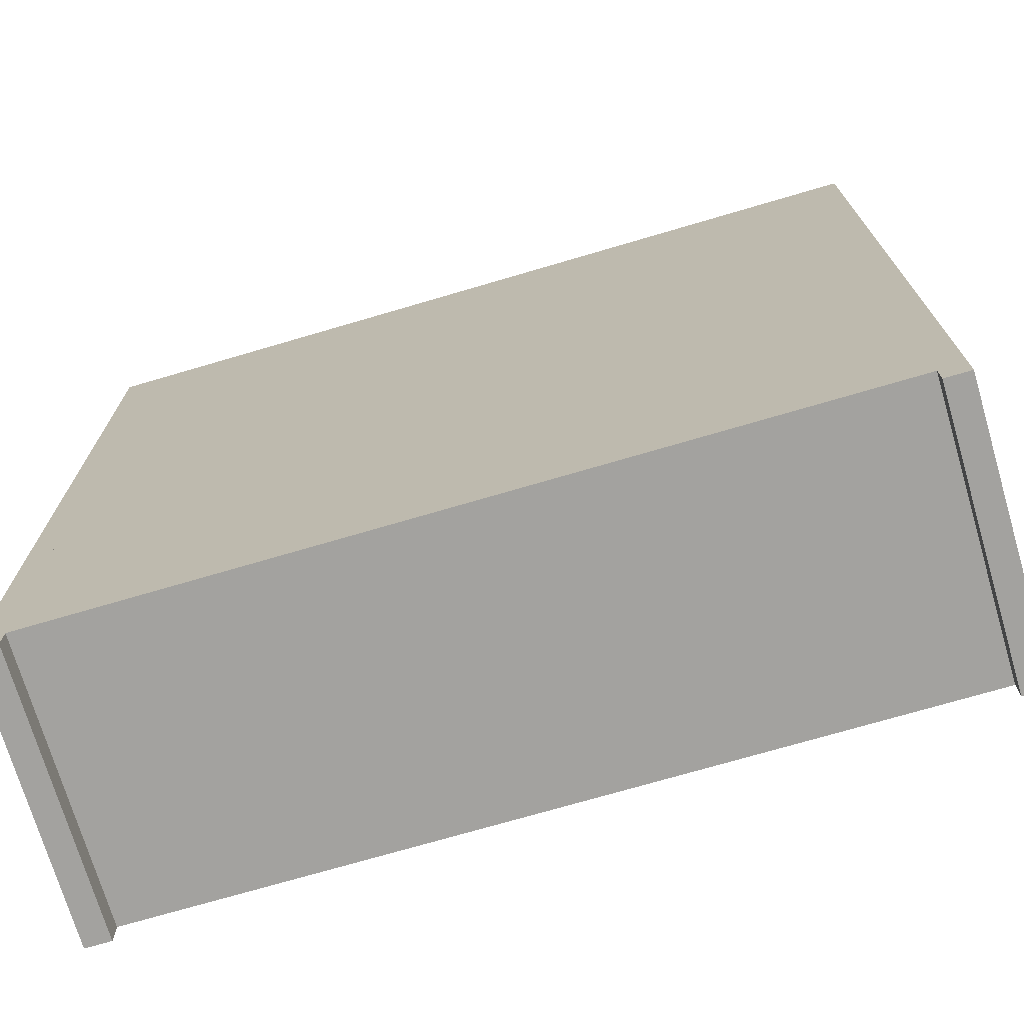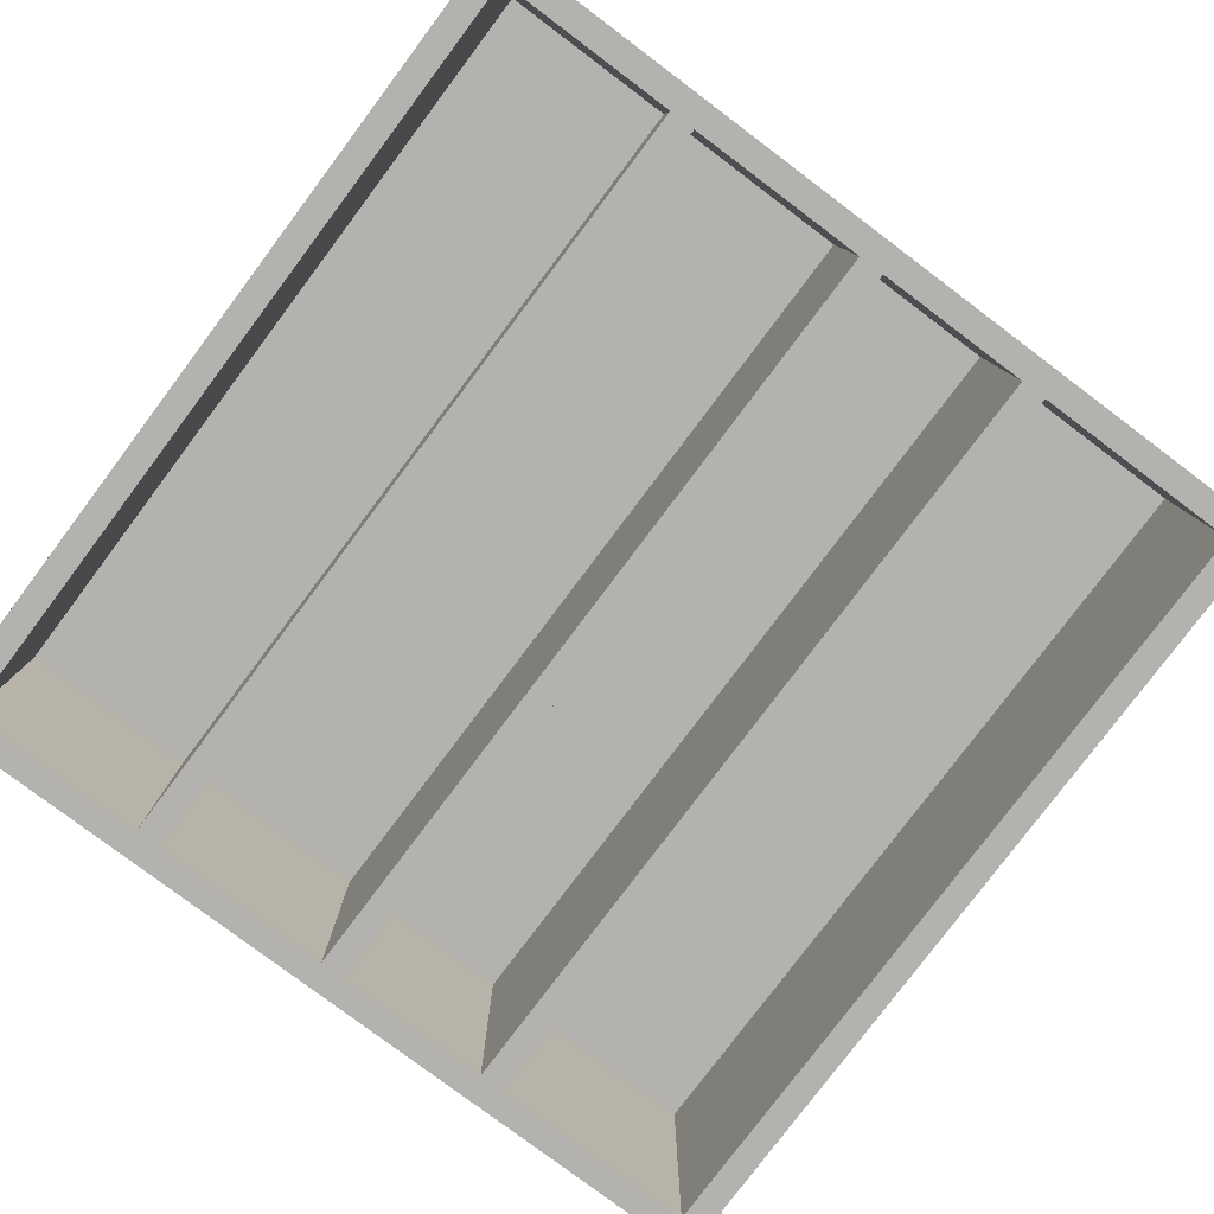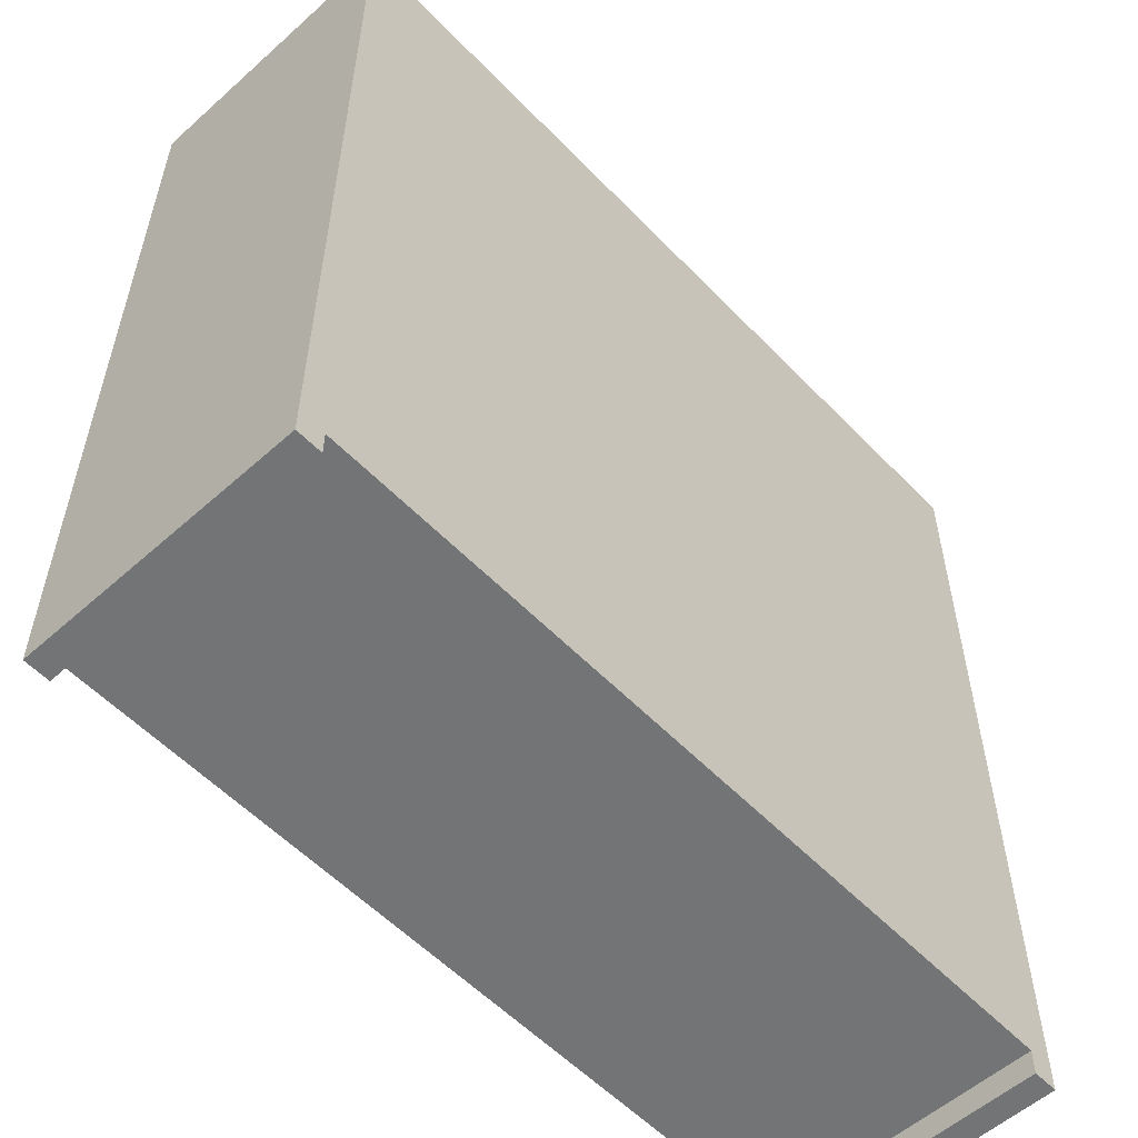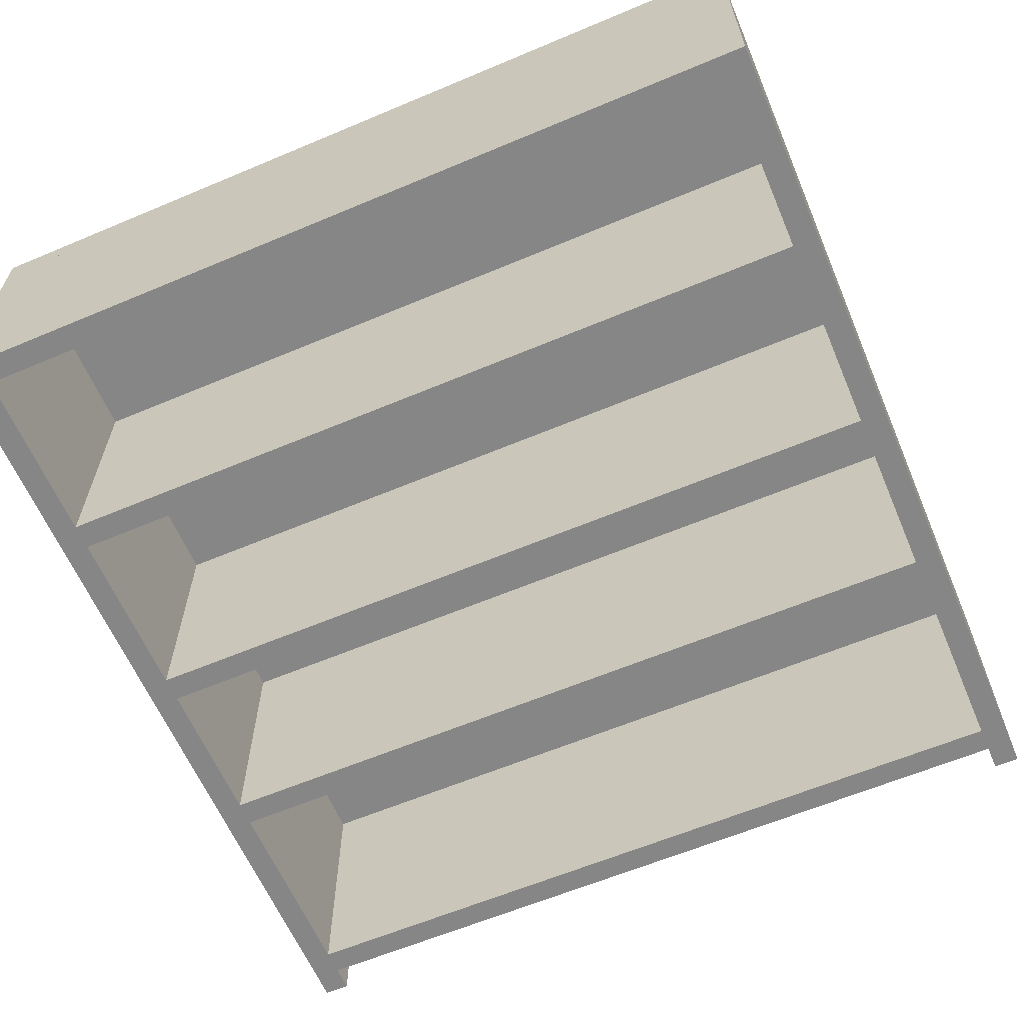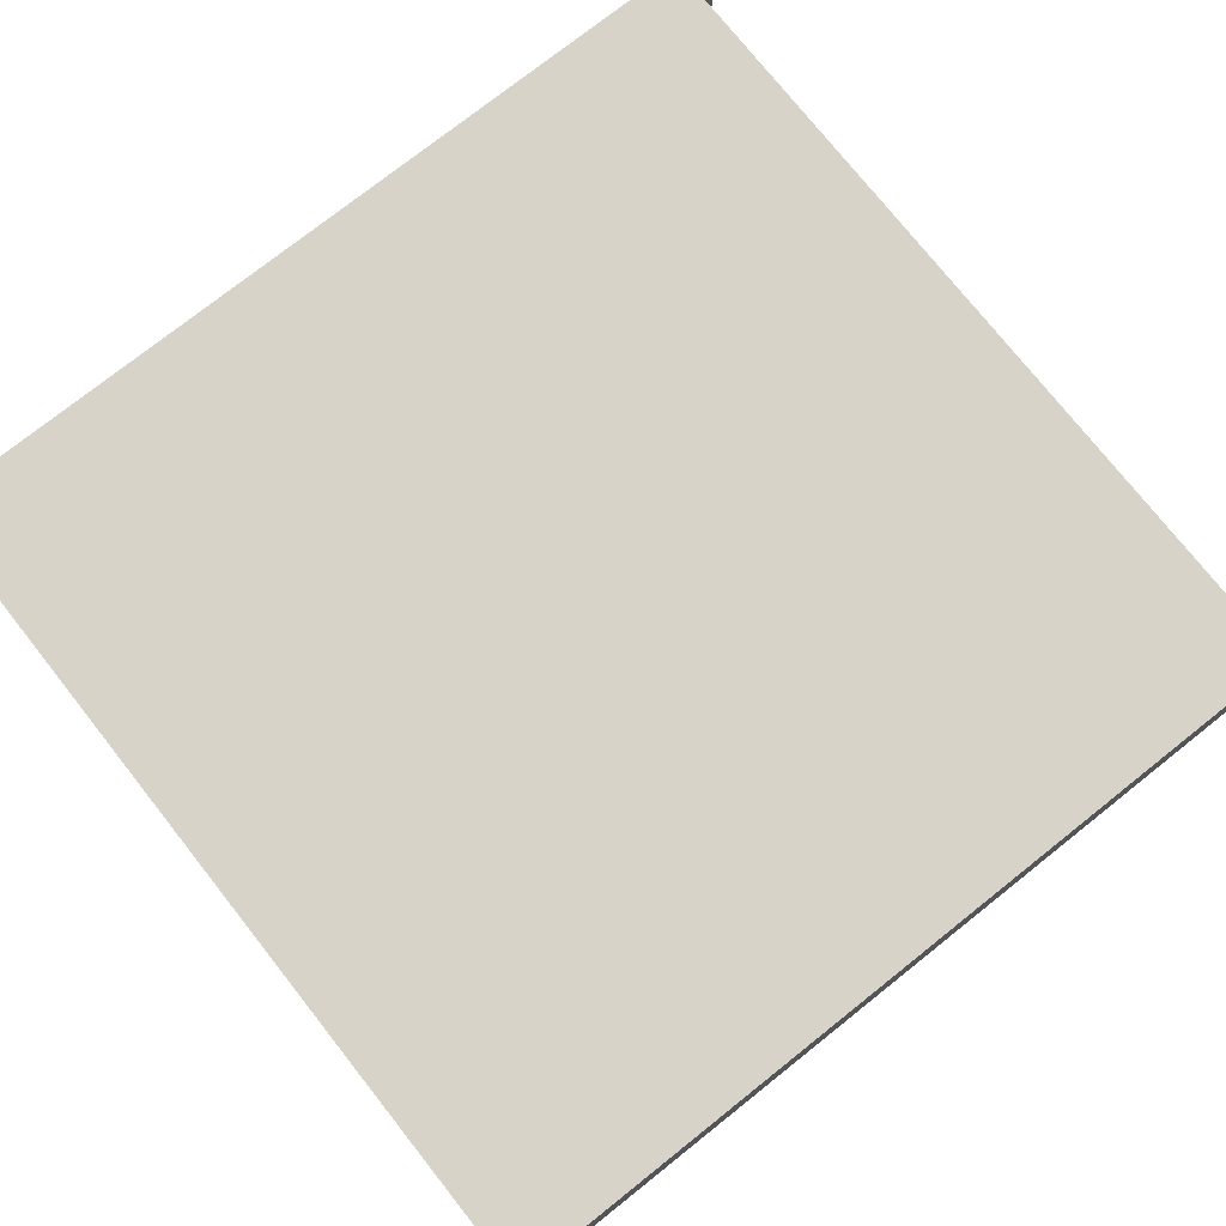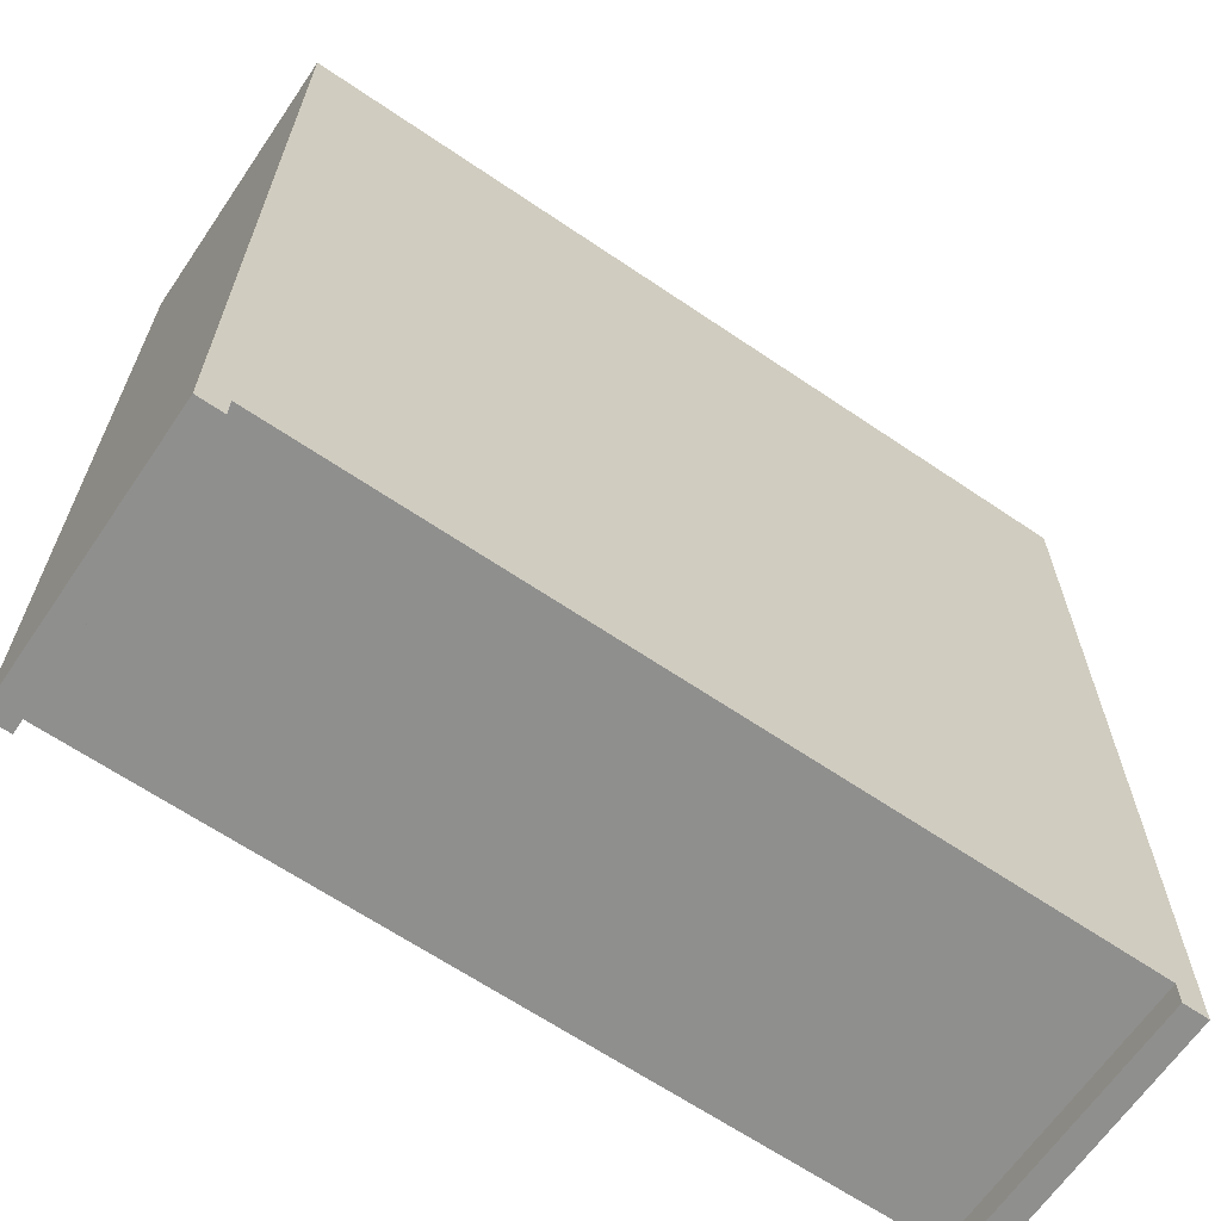
<metadata>
{"format":"obj","ext":"obj","renderer":"f3d","projection":"perspective","resolution":1024,"background":"white","views":[{"elev":-72.6,"azim":16.4,"up":"+Y"},{"elev":-79.7,"azim":-126.9,"up":"+Z"},{"elev":-56.2,"azim":-47.0,"up":"+Y"},{"elev":-62.2,"azim":-156.9,"up":"+Z"},{"elev":76.0,"azim":-128.4,"up":"+Z"},{"elev":-65.3,"azim":-34.3,"up":"+Y"}]}
</metadata>
<code>
o cube
v 1 0.0625 0.375
v 1 0.0625 -0.3125
v 1 0 0.375
v 1 0 -0.3125
v -0.9375 0.0625 0.375
v -0.9375 0.0625 -0.3125
v -0.9375 0 0.375
v -0.9375 0 -0.3125
f 2 1 3 4
f 7 5 6 8
f 5 1 2 6
f 4 3 7 8
f 3 1 5 7
f 6 2 4 8
o cube
v 1 0.625 0.3125
v 1 0.625 -0.3125
v 1 0.5625 0.3125
v 1 0.5625 -0.3125
v -0.9375 0.625 0.3125
v -0.9375 0.625 -0.3125
v -0.9375 0.5625 0.3125
v -0.9375 0.5625 -0.3125
f 10 9 11 12
f 15 13 14 16
f 13 9 10 14
f 12 11 15 16
f 11 9 13 15
f 14 10 12 16
o cube
v 1 1.062 0.3125
v 1 1.062 -0.3125
v 1 1 0.3125
v 1 1 -0.3125
v -0.9375 1.062 0.3125
v -0.9375 1.062 -0.3125
v -0.9375 1 0.3125
v -0.9375 1 -0.3125
f 18 17 19 20
f 23 21 22 24
f 21 17 18 22
f 20 19 23 24
f 19 17 21 23
f 22 18 20 24
o cube
v 1 1.562 0.3125
v 1 1.562 -0.3125
v 1 1.5 0.3125
v 1 1.5 -0.3125
v -0.9375 1.562 0.3125
v -0.9375 1.562 -0.3125
v -0.9375 1.5 0.3125
v -0.9375 1.5 -0.3125
f 26 25 27 28
f 31 29 30 32
f 29 25 26 30
f 28 27 31 32
f 27 25 29 31
f 30 26 28 32
o cube
v 1 2.062 0.3125
v 1 2.062 -0.3125
v 1 2 0.3125
v 1 2 -0.3125
v -0.9375 2.062 0.3125
v -0.9375 2.062 -0.3125
v -0.9375 2 0.3125
v -0.9375 2 -0.3125
f 34 33 35 36
f 39 37 38 40
f 37 33 34 38
f 36 35 39 40
f 35 33 37 39
f 38 34 36 40
o cube
v -0.9375 2.062 0.375
v -0.9375 2.062 -0.3125
v -0.9375 -0.0625 0.375
v -0.9375 -0.0625 -0.3125
v -1 2.062 0.375
v -1 2.062 -0.3125
v -1 -0.0625 0.375
v -1 -0.0625 -0.3125
f 42 41 43 44
f 47 45 46 48
f 45 41 42 46
f 44 43 47 48
f 43 41 45 47
f 46 42 44 48
o cube
v 1.062 2.062 0.375
v 1.062 2.062 -0.3125
v 1.062 -0.0625 0.375
v 1.062 -0.0625 -0.3125
v 1 2.062 0.375
v 1 2.062 -0.3125
v 1 -0.0625 0.375
v 1 -0.0625 -0.3125
f 50 49 51 52
f 55 53 54 56
f 53 49 50 54
f 52 51 55 56
f 51 49 53 55
f 54 50 52 56
o cube
v 1 2.062 0.375
v 1 2.062 0.3125
v 1 0.0625 0.375
v 1 0.0625 0.3125
v -0.9375 2.062 0.375
v -0.9375 2.062 0.3125
v -0.9375 0.0625 0.375
v -0.9375 0.0625 0.3125
f 58 57 59 60
f 63 61 62 64
f 61 57 58 62
f 60 59 63 64
f 59 57 61 63
f 62 58 60 64

</code>
